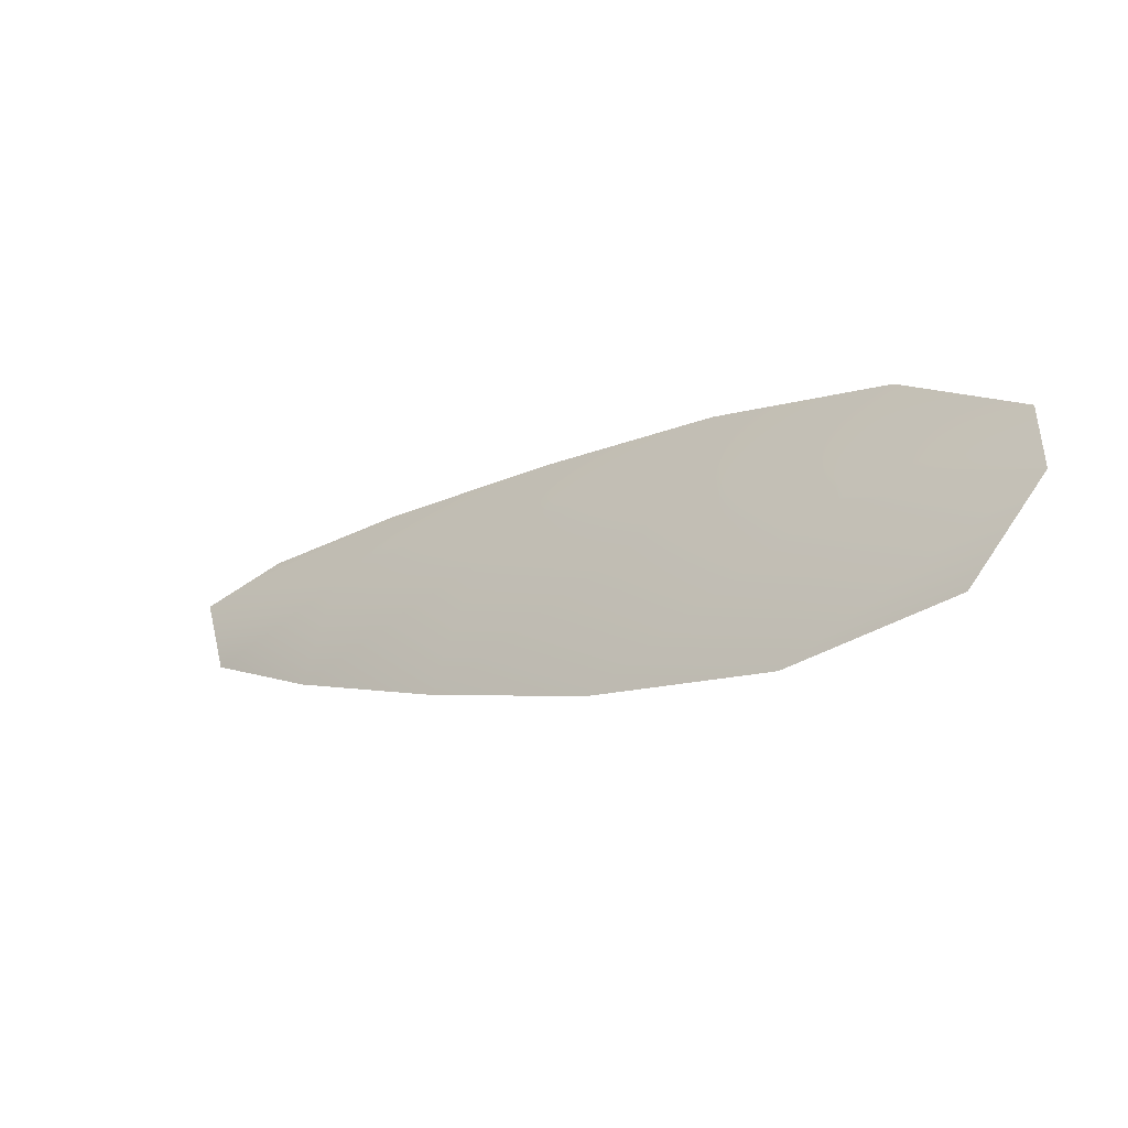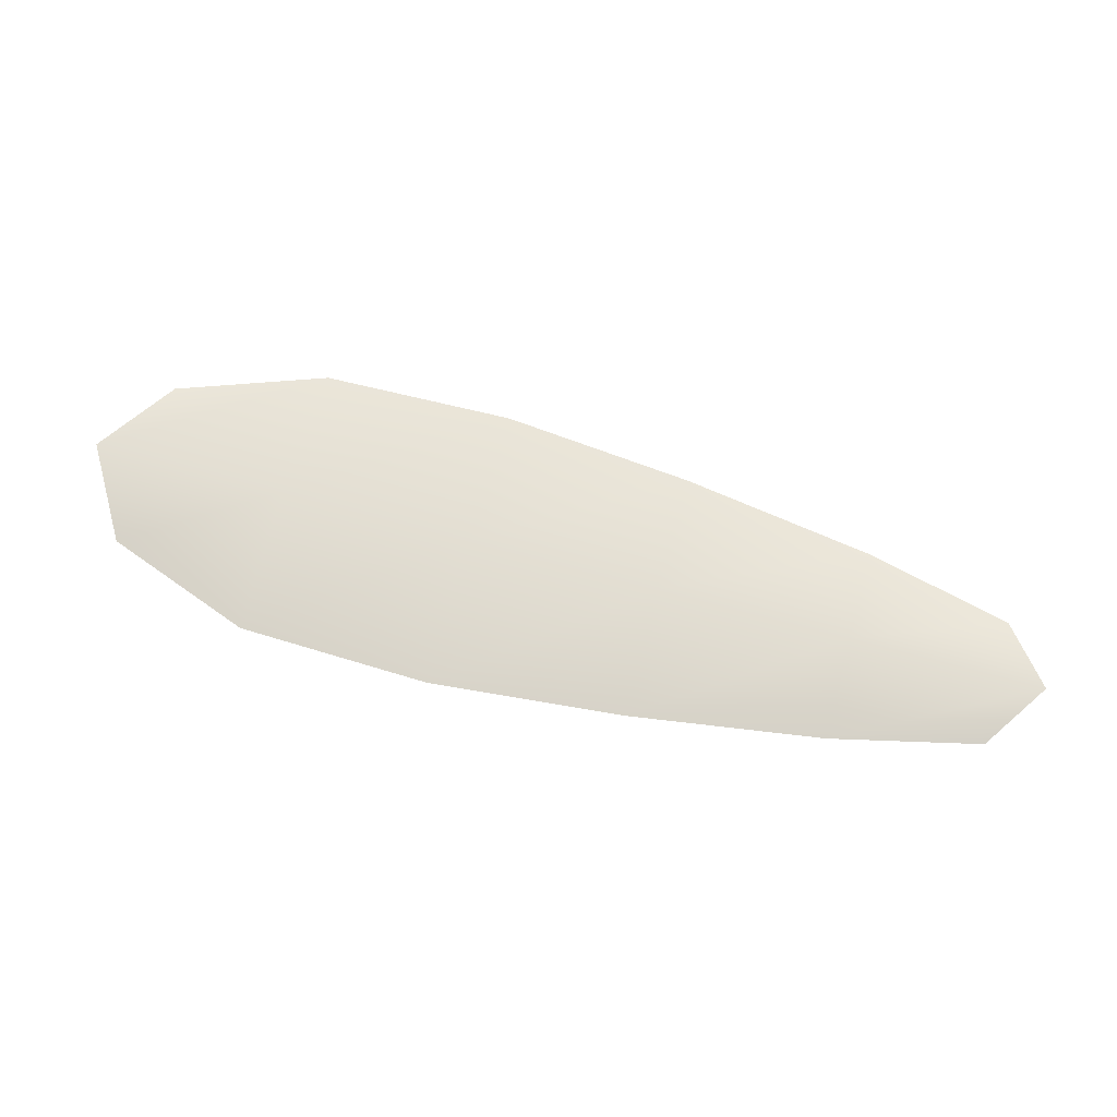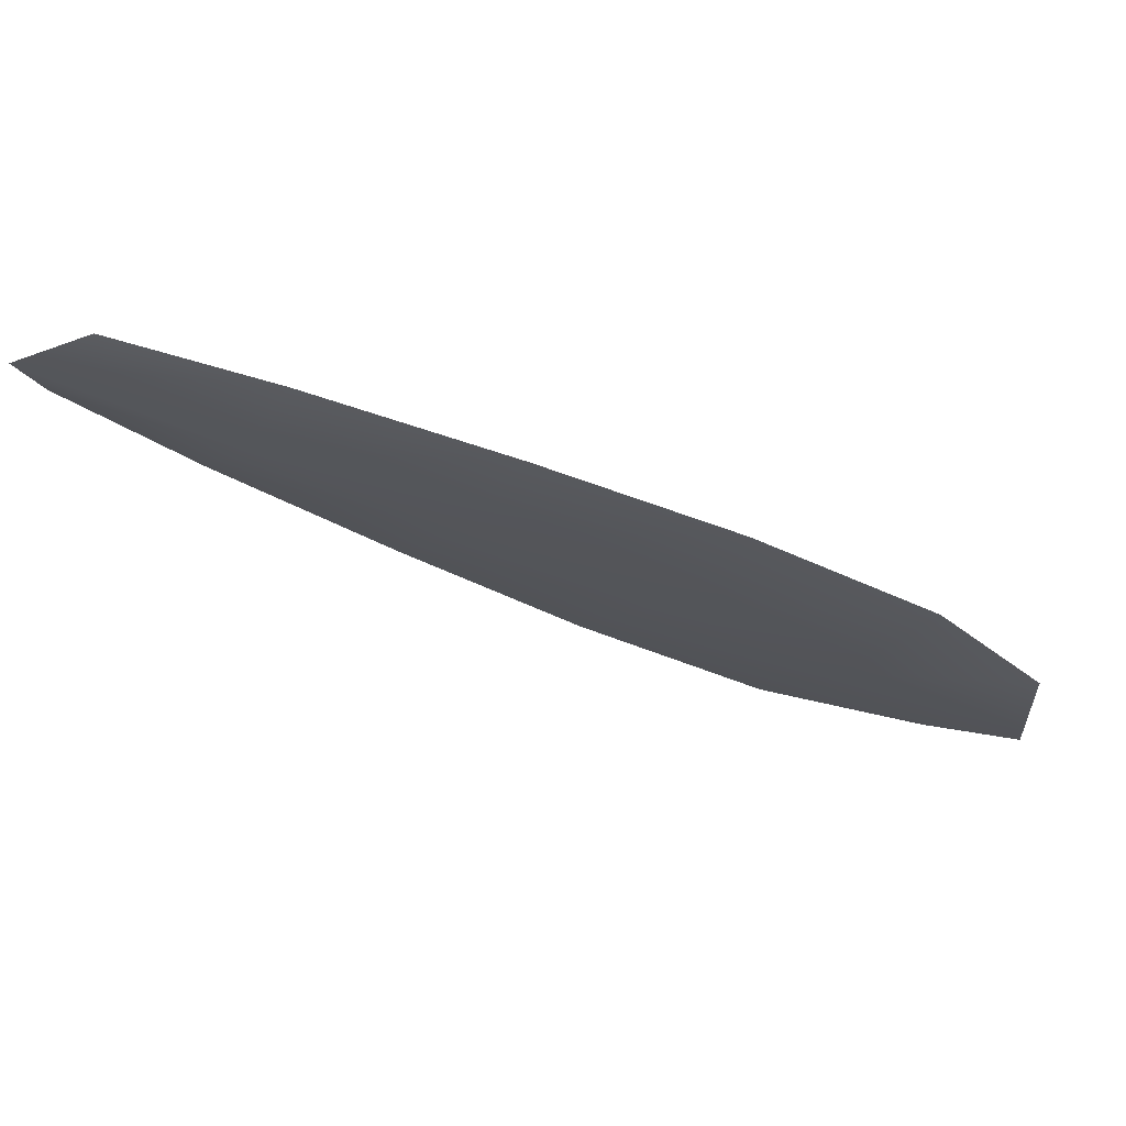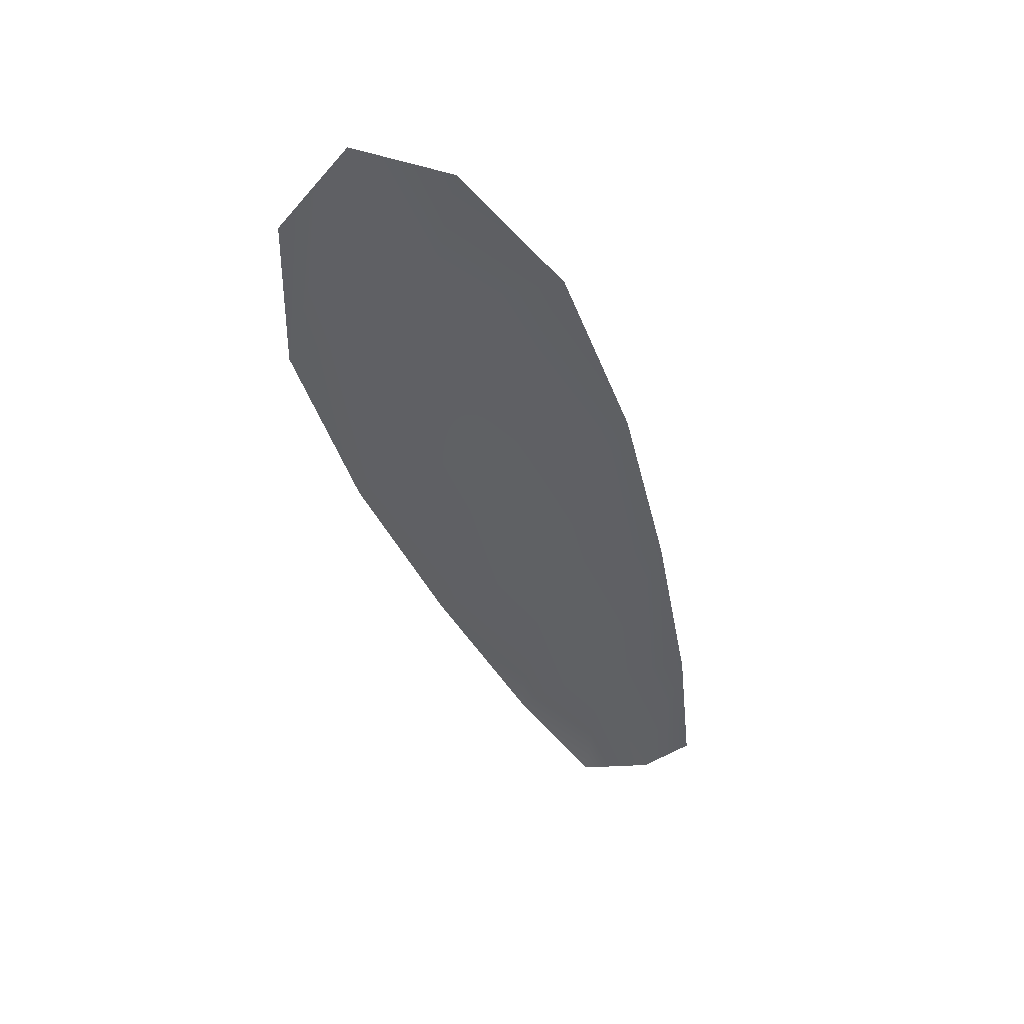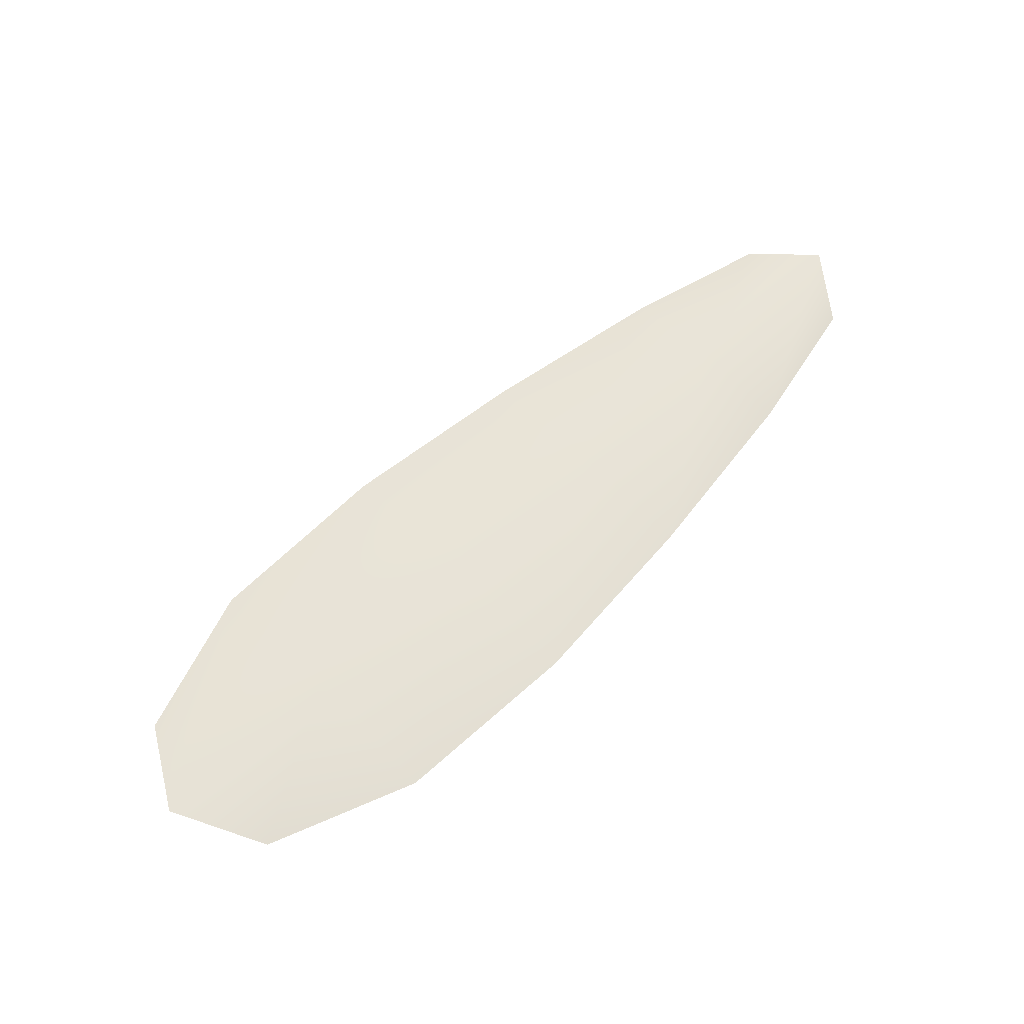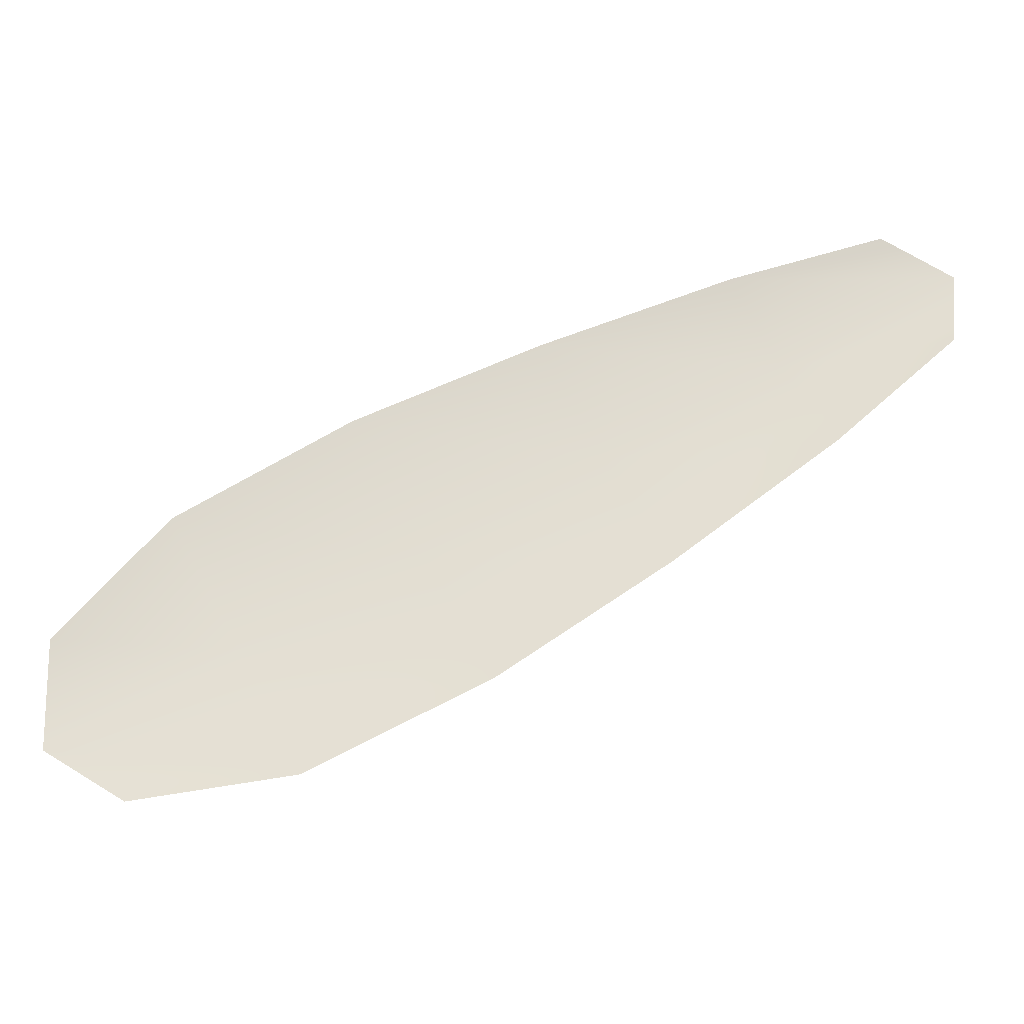
<metadata>
{"format":"obj","ext":"obj","renderer":"f3d","projection":"perspective","resolution":1024,"background":"white","views":[{"elev":-51.2,"azim":35.7,"up":"+Y"},{"elev":68.2,"azim":167.3,"up":"+Z"},{"elev":66.8,"azim":9.4,"up":"+Y"},{"elev":-44.8,"azim":81.2,"up":"+Z"},{"elev":62.5,"azim":107.9,"up":"+Z"},{"elev":-24.0,"azim":-176.0,"up":"+Y"}]}
</metadata>
<code>
o feather_flight_tertiary_030
v 0.5723 0.3801 0.1111
v 0.569 0.3737 0.111
v 0.616 0.3584 0.1115
v 0.6114 0.3497 0.1113
v 0.5685 0.3781 0.112
v 0.6161 0.3527 0.1125
v 0.5805 0.3779 0.1112
v 0.5908 0.3744 0.1113
v 0.6008 0.3702 0.1114
v 0.6101 0.3649 0.1115
v 0.6027 0.3508 0.1112
v 0.5931 0.3556 0.1111
v 0.5841 0.3616 0.1111
v 0.5754 0.3681 0.111
v 0.578 0.373 0.1121
v 0.5875 0.368 0.1122
v 0.5969 0.3629 0.1123
v 0.6064 0.3579 0.1124
f 18 10 3 6
f 11 18 6 4
f 5 1 7 15
f 15 7 8 16
f 16 8 9 17
f 17 9 10 18
f 2 5 15 14
f 14 15 16 13
f 13 16 17 12
f 12 17 18 11

</code>
